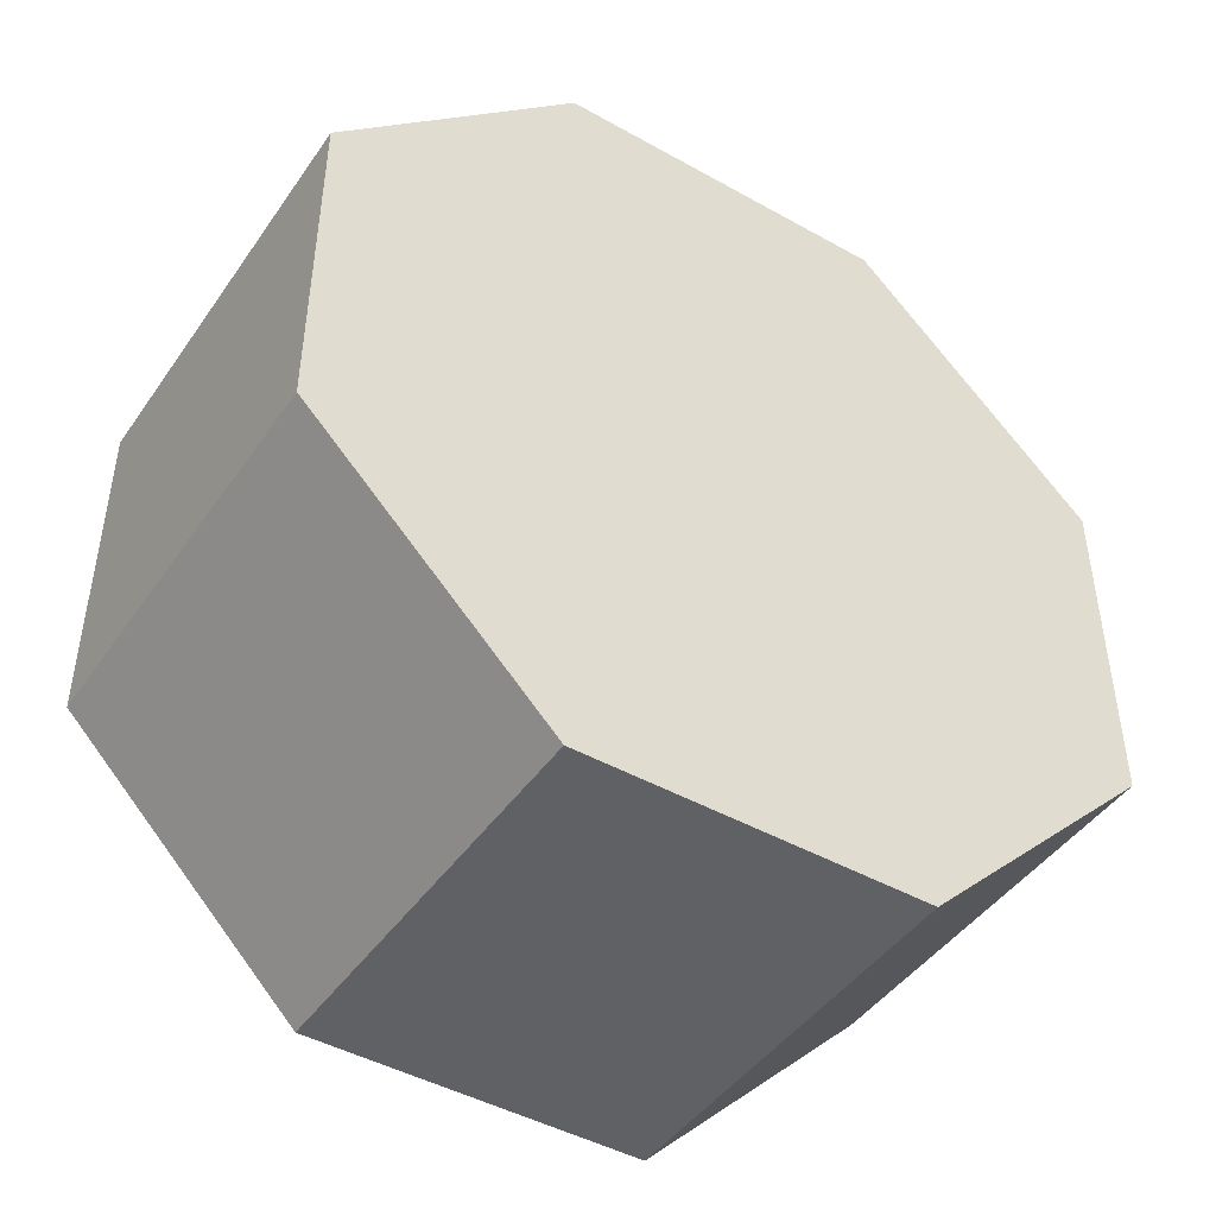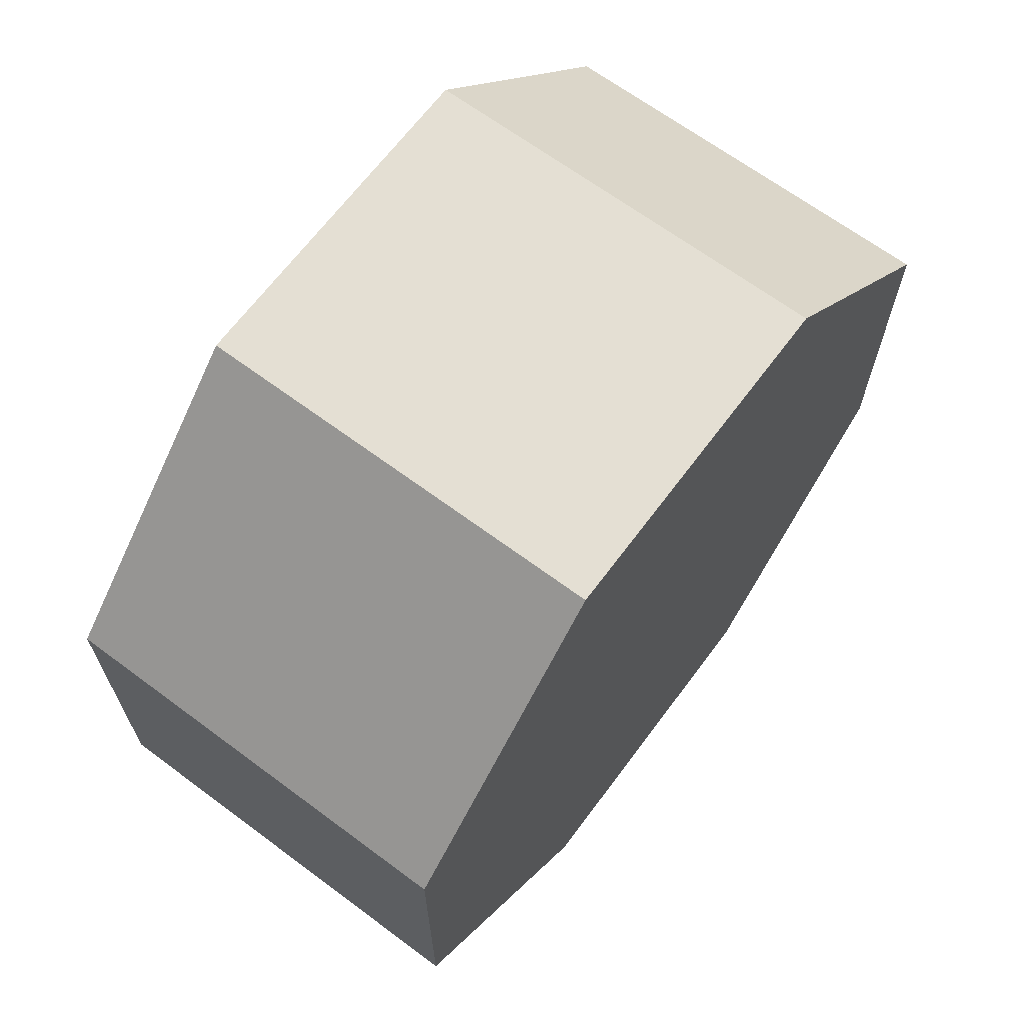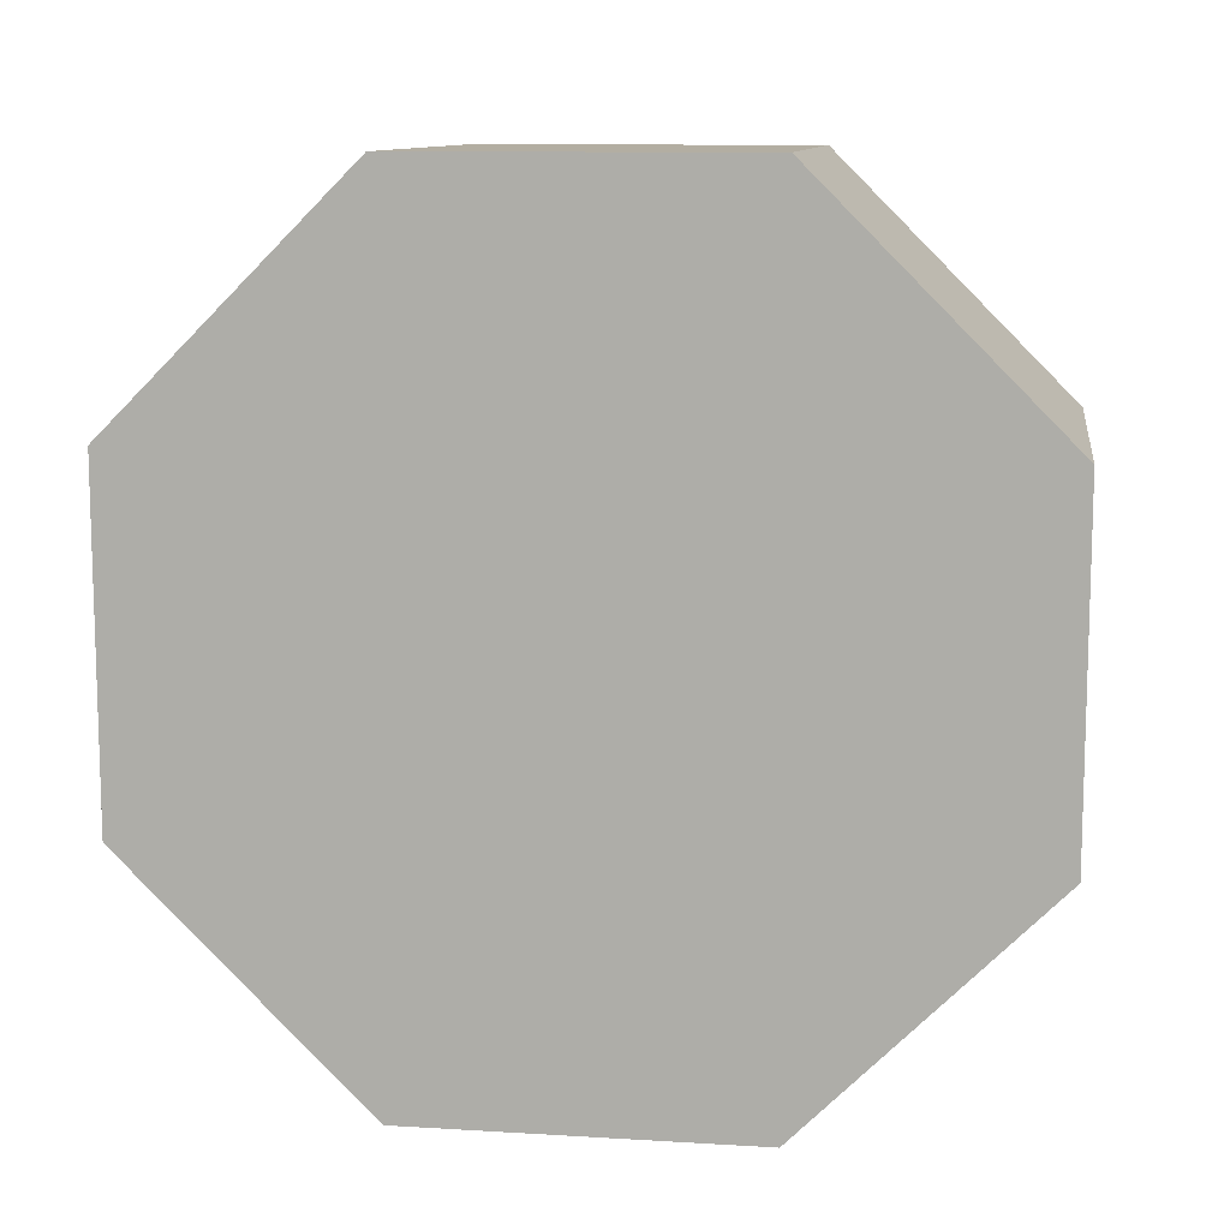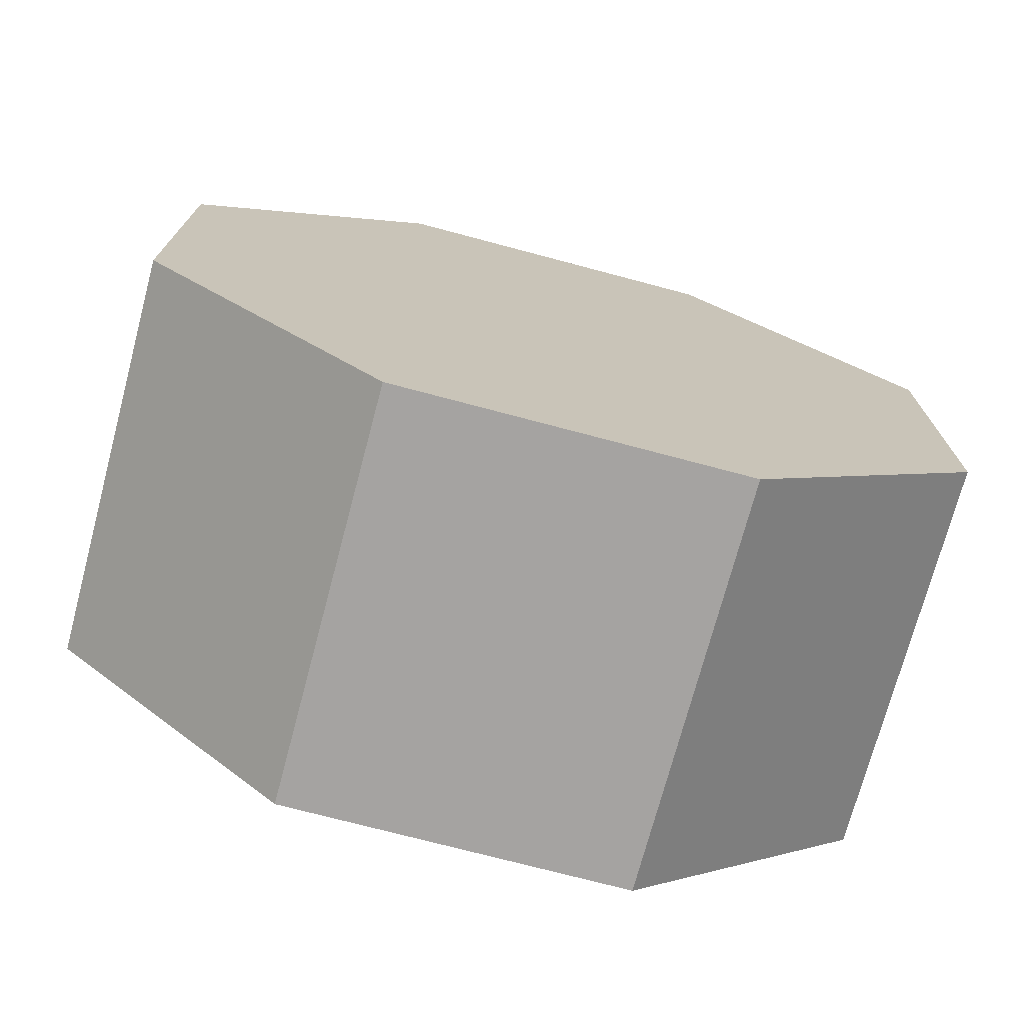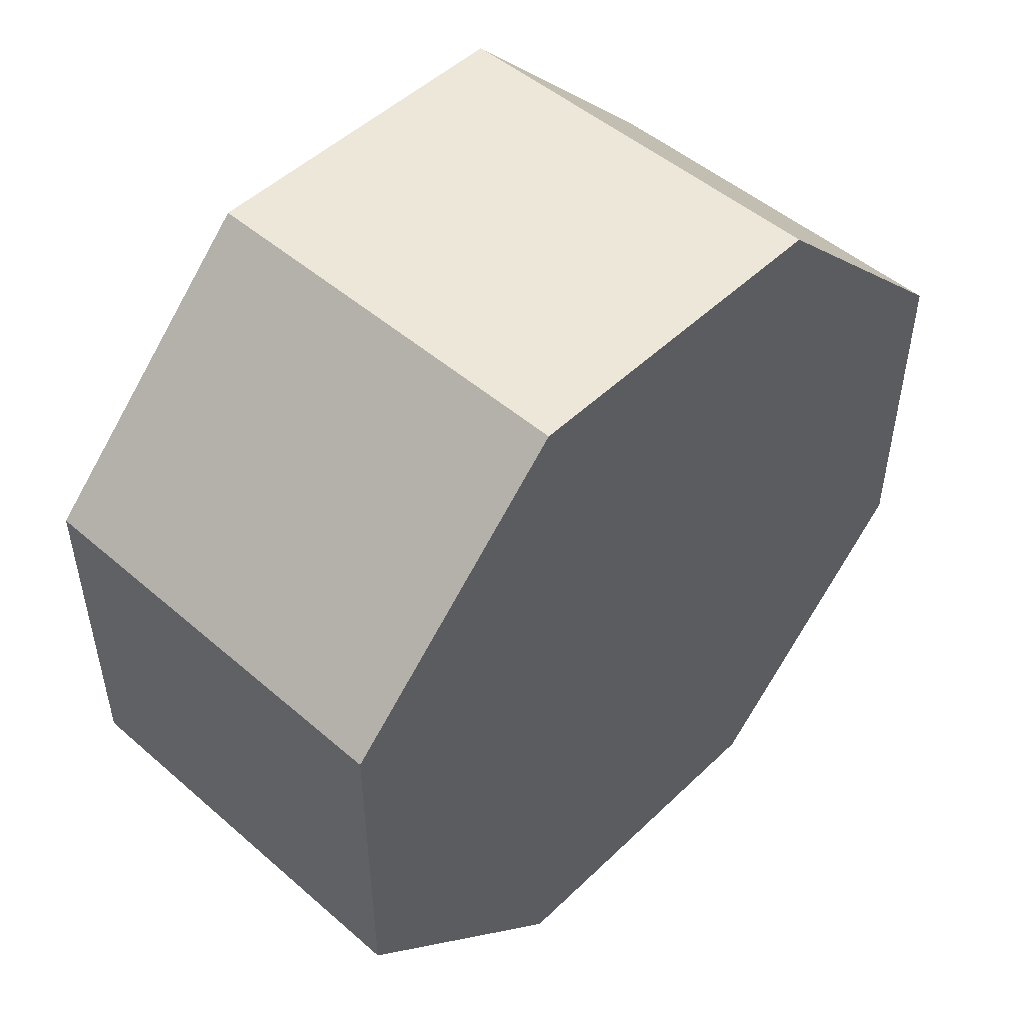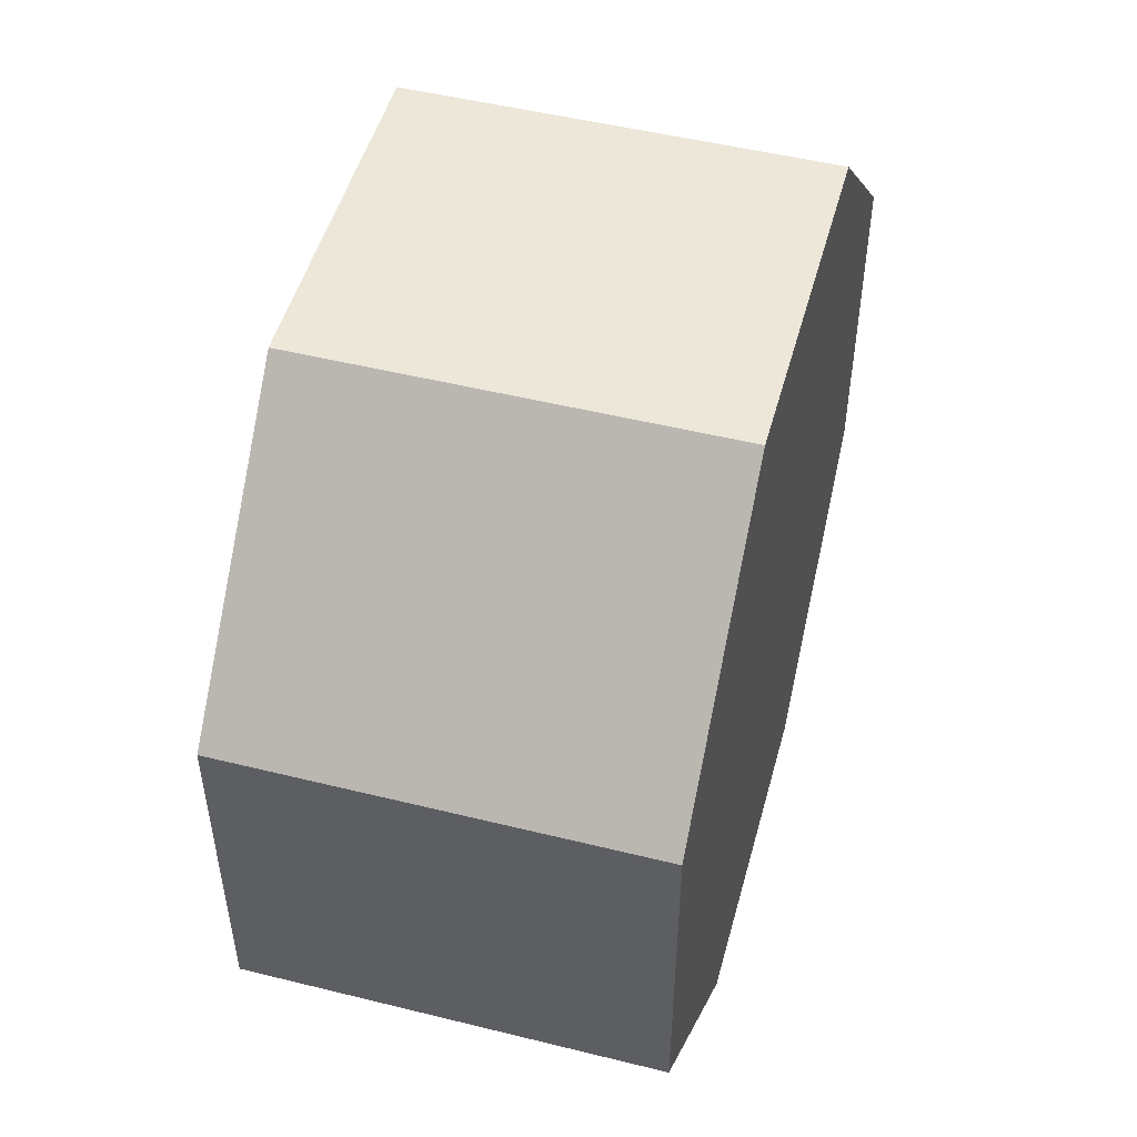
<metadata>
{"format":"obj","ext":"obj","renderer":"f3d","projection":"perspective","resolution":1024,"background":"white","views":[{"elev":-45.5,"azim":-122.8,"up":"+Y"},{"elev":66.7,"azim":36.7,"up":"+Y"},{"elev":10.8,"azim":-81.5,"up":"+Y"},{"elev":-73.1,"azim":-104.9,"up":"+Y"},{"elev":49.6,"azim":43.6,"up":"+Y"},{"elev":50.1,"azim":15.2,"up":"+Z"}]}
</metadata>
<code>
o Boiler
v 1 0.9142 -0.5
v 1 0.08579 -0.5
v 1 -0.5 0.08579
v 1 -0.5 0.9142
v 1 0.08579 1.5
v 1 0.9142 1.5
v 1 1.5 0.9142
v 1 1.5 0.08579
v 0 0.9142 -0.5
v 0 0.08579 -0.5
v 0 -0.5 0.08579
v 0 -0.5 0.9142
v 0 0.08579 1.5
v 0 0.9142 1.5
v 0 1.5 0.9142
v 0 1.5 0.08579
f 7 5 3
f 3 2 1
f 1 8 7
f 7 6 5
f 5 4 3
f 3 1 7
f 12 14 16
f 16 9 10
f 10 11 12
f 12 13 14
f 14 15 16
f 16 10 12
f 8 15 7
f 7 14 6
f 4 11 3
f 2 9 1
f 3 10 2
f 1 16 8
f 6 13 5
f 5 12 4
f 1 9 16
f 3 11 10
f 4 12 11
f 5 13 12
f 6 14 13
f 7 15 14
f 8 16 15
f 2 10 9

</code>
